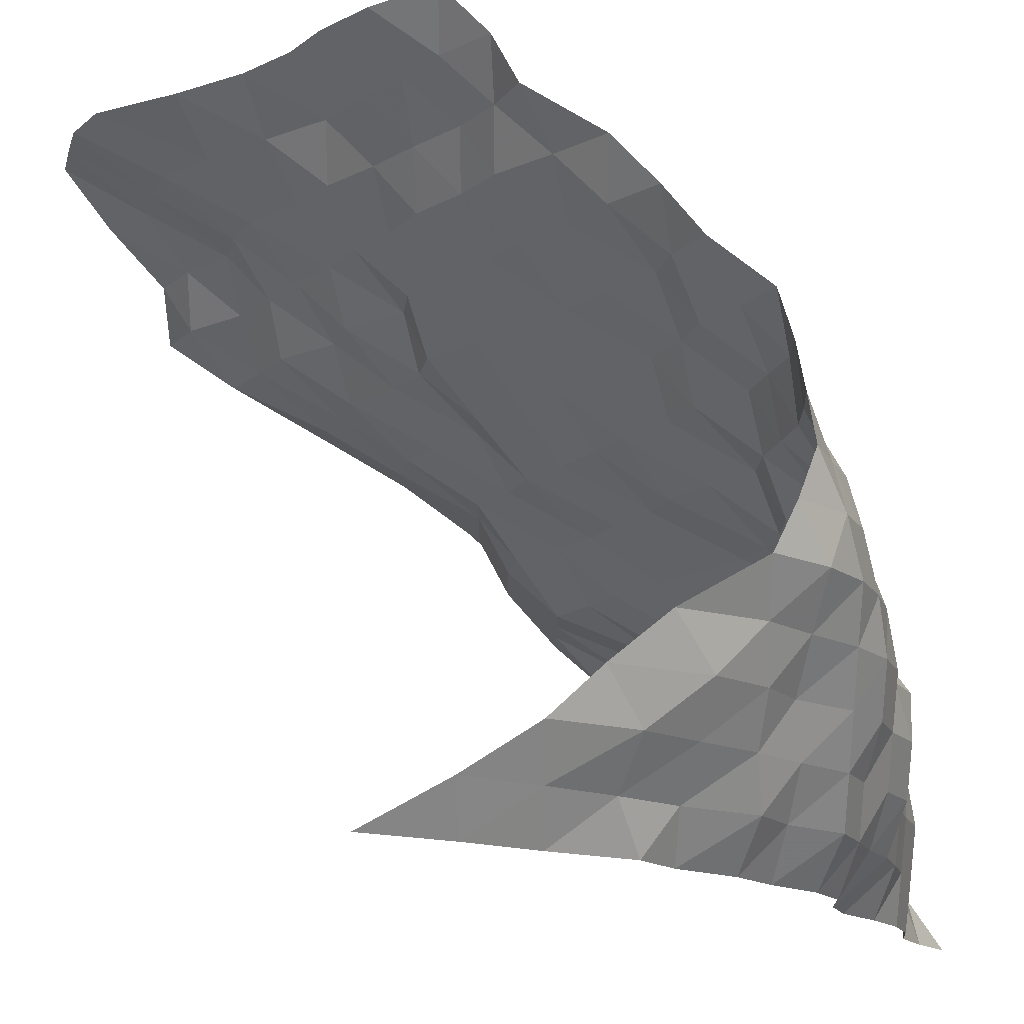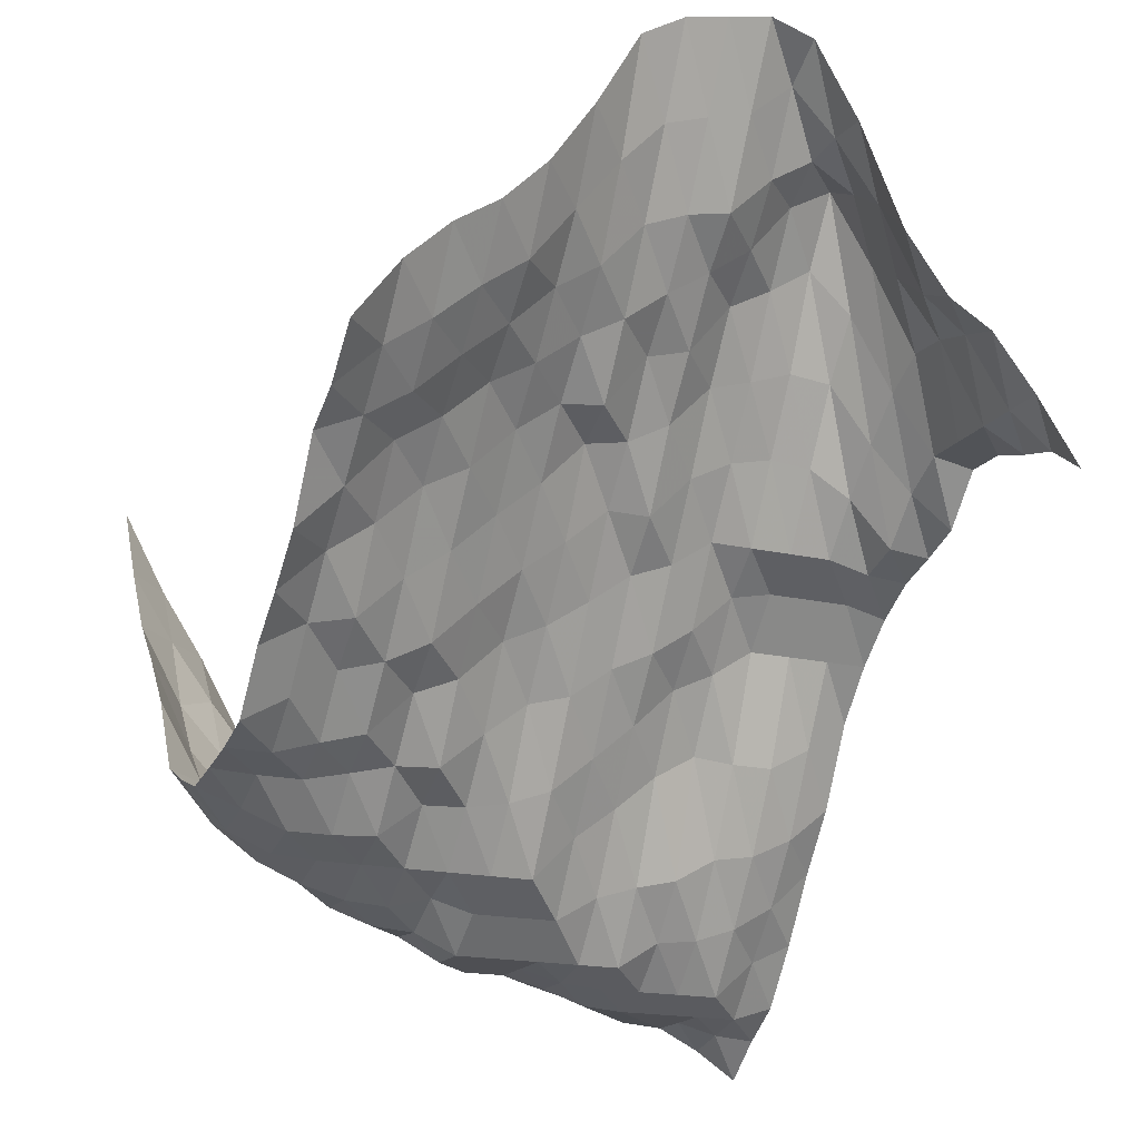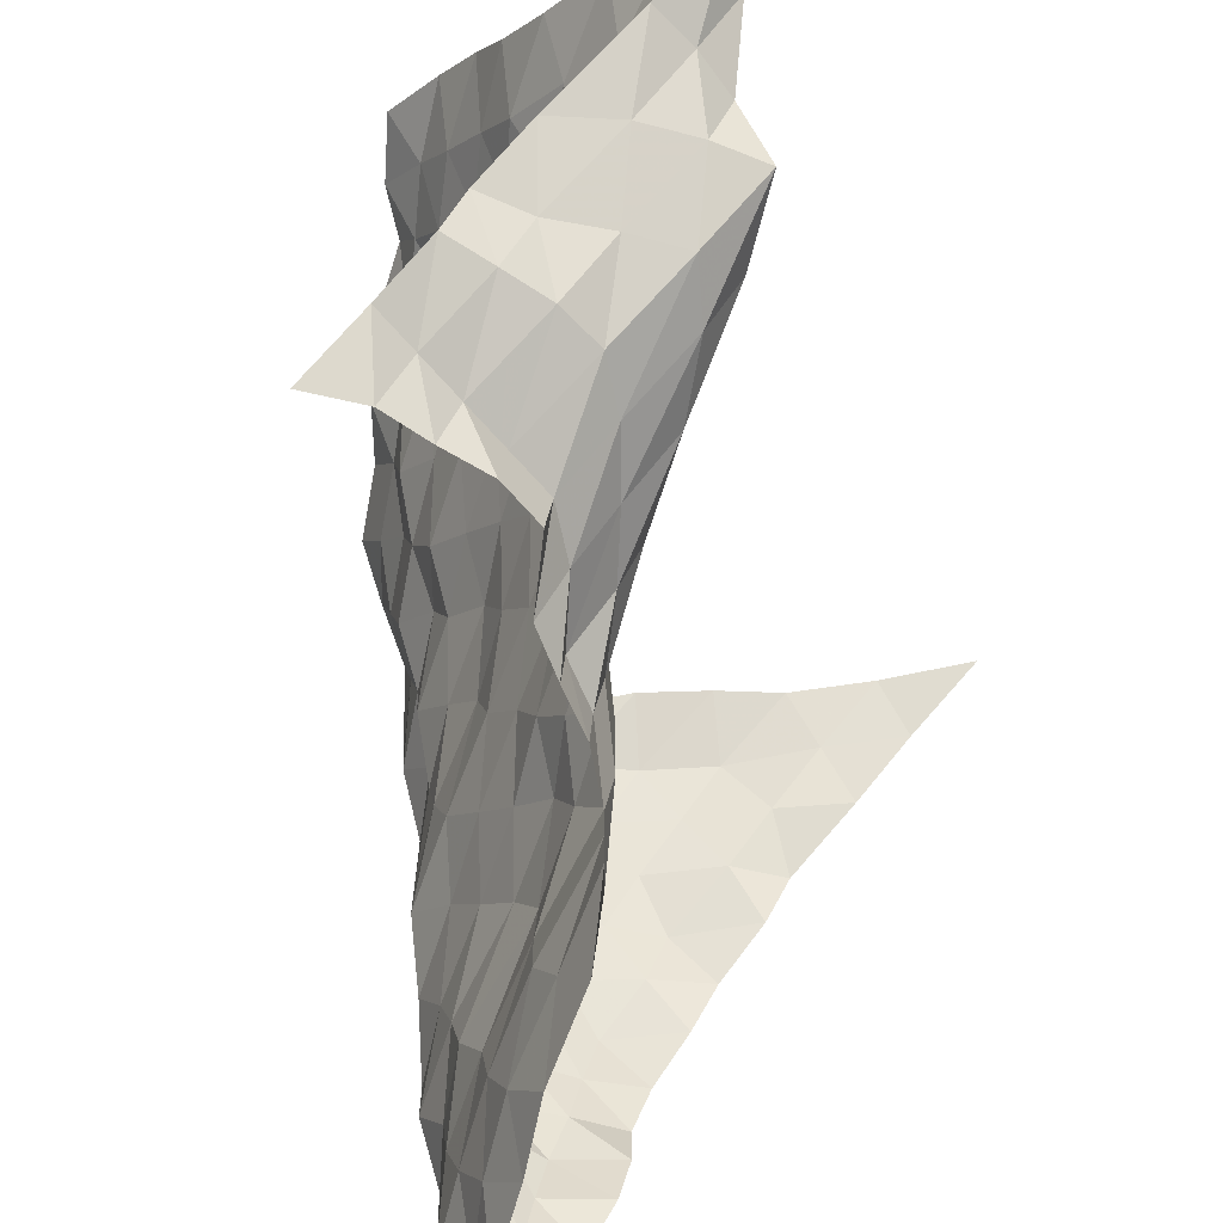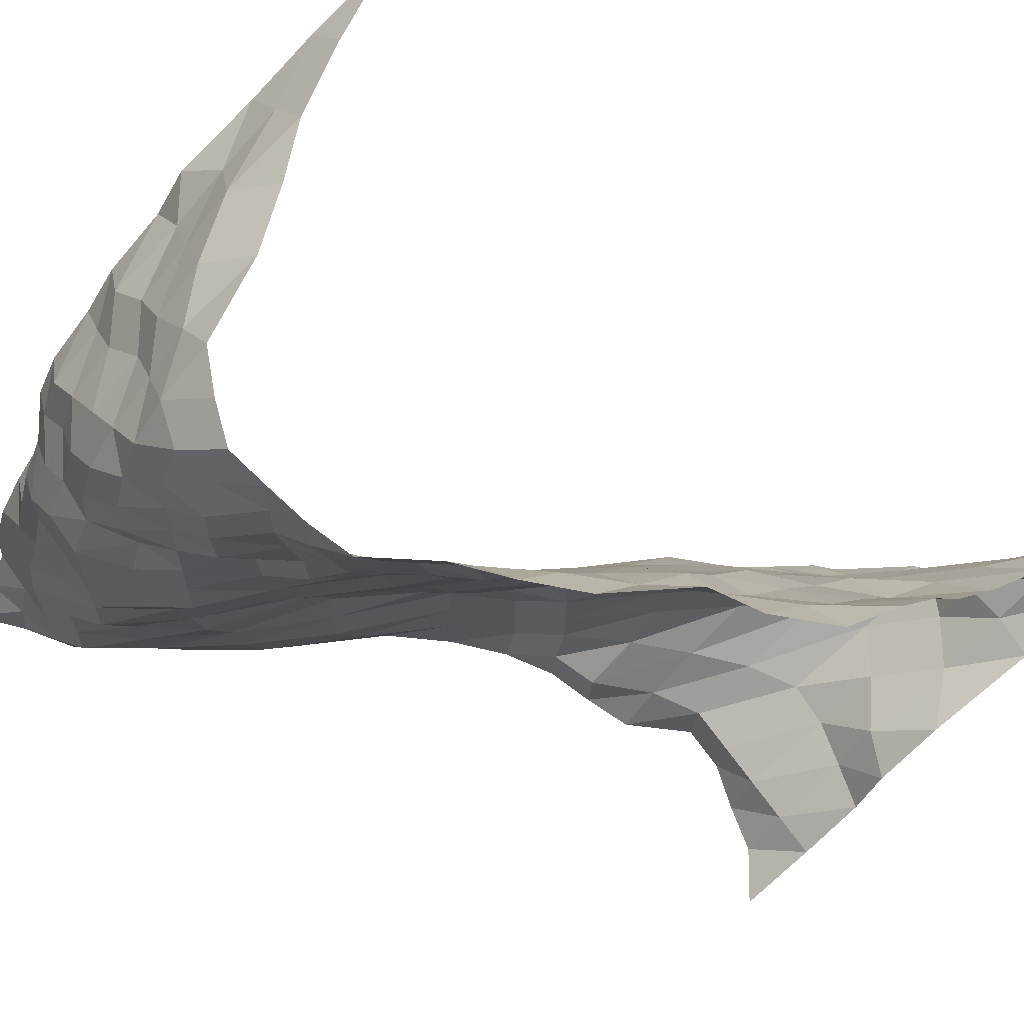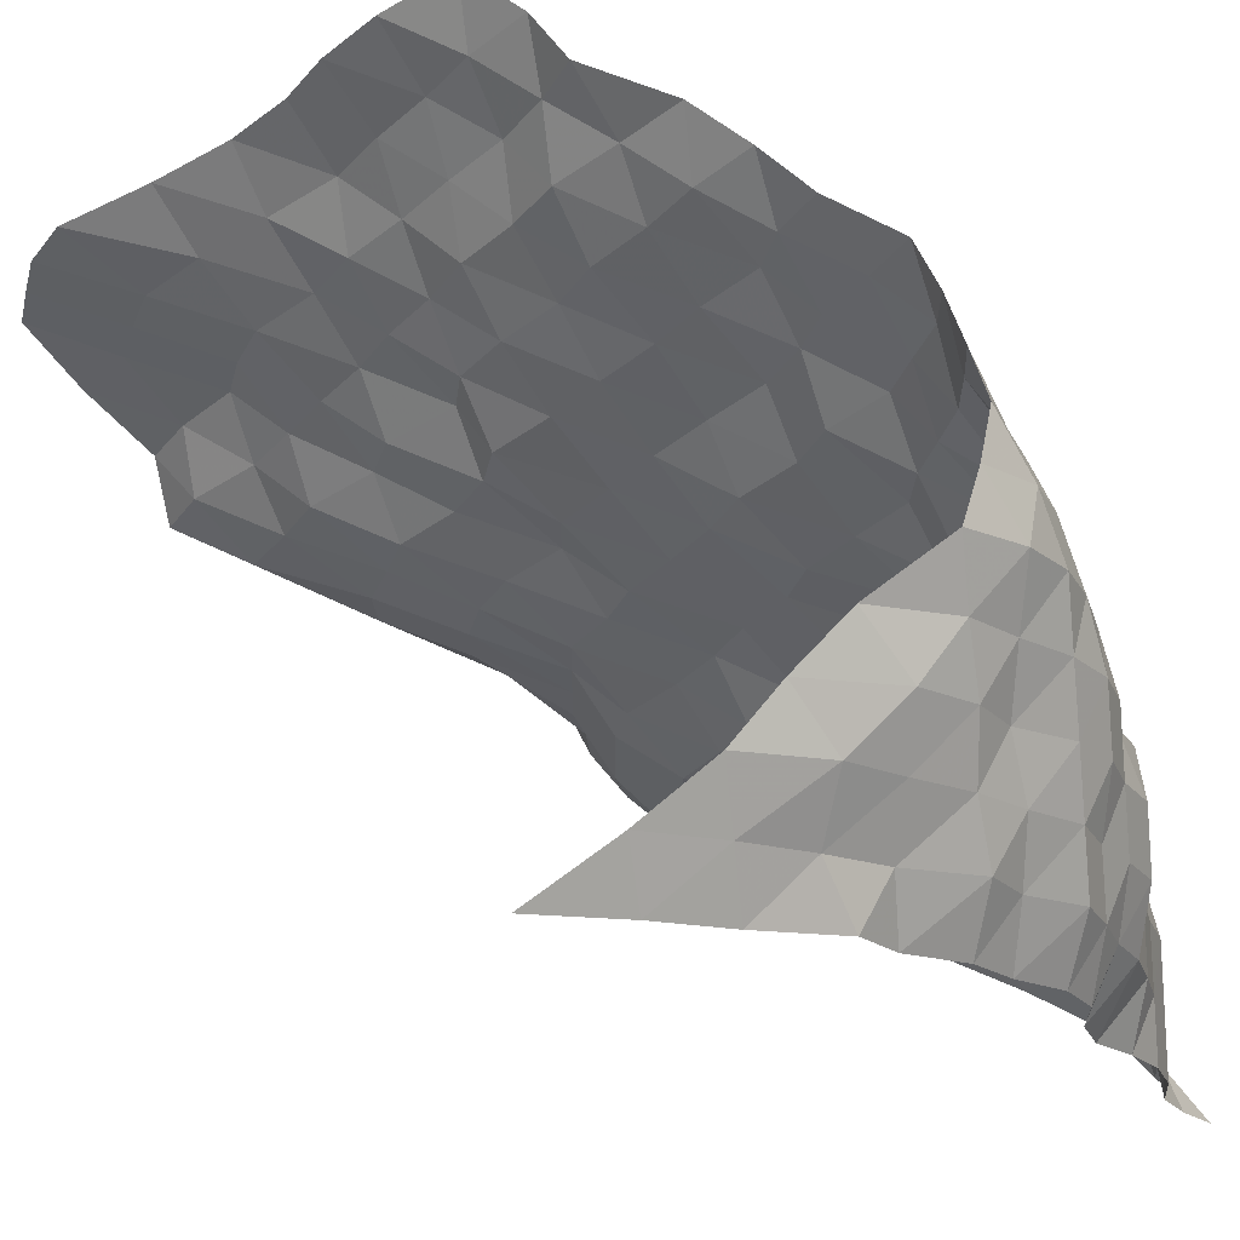
<metadata>
{"format":"obj","ext":"obj","renderer":"f3d","projection":"perspective","resolution":1024,"background":"white","views":[{"elev":74.1,"azim":-89.7,"up":"+Z"},{"elev":-18.2,"azim":65.9,"up":"+Y"},{"elev":-68.5,"azim":131.3,"up":"+Z"},{"elev":66.1,"azim":54.8,"up":"+Z"},{"elev":64.6,"azim":-98.5,"up":"+Z"}]}
</metadata>
<code>
v 984.4 227.6 1688
v 984.4 240.7 1696
v 984.4 251.7 1705
v 984.4 256.7 1714
v 984.4 268.4 1723
v 984.4 288.6 1731
v 984.4 303.4 1740
v 984.4 306 1749
v 984.4 304 1758
v 984.4 301.7 1767
v 984.4 296.4 1775
v 984.4 280.8 1784
v 984.4 267.8 1793
v 984.4 258.8 1802
v 984.4 253 1811
v 984.4 244.4 1819
v 984.4 232.4 1828
v 975.6 234 1688
v 975.6 240.7 1696
v 975.6 254.3 1705
v 975.6 260.9 1714
v 975.6 277.5 1723
v 975.6 289.2 1731
v 975.6 298.1 1740
v 975.6 290.4 1749
v 975.6 287.9 1758
v 975.6 284.8 1767
v 975.6 275.4 1775
v 975.6 264.3 1784
v 975.6 253 1793
v 975.6 246.5 1802
v 975.6 238.8 1811
v 975.6 232.4 1819
v 975.6 223.7 1828
v 966.8 236.3 1688
v 966.8 240.7 1696
v 966.8 256.7 1705
v 966.8 267.9 1714
v 966.8 283.4 1723
v 966.8 288.5 1731
v 966.8 282.8 1740
v 966.8 274.3 1749
v 966.8 272.3 1758
v 966.8 268.5 1767
v 966.8 258.8 1775
v 966.8 253 1784
v 966.8 244.4 1793
v 966.8 237.1 1802
v 966.8 228.9 1811
v 966.8 223.1 1819
v 966.8 219 1828
v 958 239.3 1688
v 958 240.7 1696
v 958 257.3 1705
v 958 273.7 1714
v 958 287.9 1723
v 958 282.8 1731
v 958 272.3 1740
v 958 266 1749
v 958 260.2 1758
v 958 253.5 1767
v 958 248.5 1775
v 958 241.9 1784
v 958 236.8 1793
v 958 228.9 1802
v 958 223.1 1811
v 958 213.3 1819
v 958 204.4 1828
v 949.2 239.3 1688
v 949.2 240.7 1696
v 949.2 252.3 1705
v 949.2 267.1 1714
v 949.2 275 1723
v 949.2 269.1 1731
v 949.2 264.3 1740
v 949.2 253.6 1749
v 949.2 251 1758
v 949.2 239.8 1767
v 949.2 238.8 1775
v 949.2 232.3 1784
v 949.2 223.7 1793
v 949.2 218.9 1802
v 949.2 210.8 1811
v 949.2 204.4 1819
v 949.2 196.1 1828
v 940.4 229.5 1688
v 940.4 235.8 1696
v 940.4 244.7 1705
v 940.4 256 1714
v 940.4 256.7 1723
v 940.4 253.6 1731
v 940.4 250.9 1740
v 940.4 241.9 1749
v 940.4 237.1 1758
v 940.4 235.4 1767
v 940.4 226.4 1775
v 940.4 218.9 1784
v 940.4 210.8 1793
v 940.4 204.4 1802
v 940.4 196 1811
v 940.4 194 1819
v 940.4 188.9 1828
v 931.6 226.4 1688
v 931.6 227.2 1696
v 931.6 236.3 1705
v 931.6 241.3 1714
v 931.6 241.9 1723
v 931.6 239.9 1731
v 931.6 235.3 1740
v 931.6 226.4 1749
v 931.6 226.4 1758
v 931.6 218.8 1767
v 931.6 212.2 1775
v 931.6 204.4 1784
v 931.6 196 1793
v 931.6 191.5 1802
v 931.6 188.9 1811
v 931.6 182.8 1819
v 931.6 177.7 1828
v 922.9 223.7 1688
v 922.9 224.3 1696
v 922.9 226.4 1705
v 922.9 226.4 1714
v 922.9 226.4 1723
v 922.9 226.4 1731
v 922.9 220.6 1740
v 922.9 217.2 1749
v 922.9 210.8 1758
v 922.9 205 1767
v 922.9 200.9 1775
v 922.9 192.6 1784
v 922.9 188.9 1793
v 922.9 180.3 1802
v 922.9 177.8 1811
v 922.9 175.1 1819
v 922.9 175.1 1828
v 914.1 218.5 1688
v 914.1 220.6 1696
v 914.1 220.6 1705
v 914.1 220.6 1714
v 914.1 218.7 1723
v 914.1 210.9 1731
v 914.1 205 1740
v 914.1 200.8 1749
v 914.1 194.4 1758
v 914.1 191.9 1767
v 914.1 185.1 1775
v 914.1 177.8 1784
v 914.1 177.2 1793
v 914.1 175.1 1802
v 914.1 173 1811
v 914.1 173 1819
v 914.1 173.4 1828
v 905.3 210.9 1688
v 905.3 210.9 1696
v 905.3 210.9 1705
v 905.3 210.9 1714
v 905.3 205 1723
v 905.3 200.9 1731
v 905.3 192.6 1740
v 905.3 185.1 1749
v 905.3 177.8 1758
v 905.3 174.6 1767
v 905.3 173 1775
v 905.3 172.6 1784
v 905.3 165.9 1793
v 905.3 165.3 1802
v 905.3 165.3 1811
v 905.3 168.7 1819
v 905.3 171.9 1828
v 896.5 200.8 1688
v 896.5 194.4 1696
v 896.5 189.5 1705
v 896.5 189.5 1714
v 896.5 190.2 1723
v 896.5 185.1 1731
v 896.5 177.8 1740
v 896.5 171.2 1749
v 896.5 162.3 1758
v 896.5 162.3 1767
v 896.5 162.3 1775
v 896.5 162.3 1784
v 896.5 162.3 1793
v 896.5 162.3 1802
v 896.5 162.9 1811
v 896.5 166.5 1819
v 896.5 175.1 1828
v 887.7 184.3 1688
v 887.7 177.2 1696
v 887.7 173 1705
v 887.7 171.6 1714
v 887.7 166.5 1723
v 887.7 164.5 1731
v 887.7 161.7 1740
v 887.7 156.5 1749
v 887.7 156.5 1758
v 887.7 156.5 1767
v 887.7 158.9 1775
v 887.7 156.5 1784
v 887.7 157.1 1793
v 887.7 159.5 1802
v 887.7 163.1 1811
v 887.7 169.3 1819
v 887.7 179.2 1828
v 878.9 172.6 1688
v 878.9 164.6 1696
v 878.9 159.5 1705
v 878.9 156.5 1714
v 878.9 155.4 1723
v 878.9 149.8 1731
v 878.9 149.8 1740
v 878.9 149.8 1749
v 878.9 149.8 1758
v 878.9 149.8 1767
v 878.9 153.7 1775
v 878.9 154.3 1784
v 878.9 157.2 1793
v 878.9 163.1 1802
v 878.9 171.6 1811
v 878.9 179.2 1819
v 878.9 194.5 1828
v 870.1 158.7 1688
v 870.1 154.6 1696
v 870.1 146.8 1705
v 870.1 146.8 1714
v 870.1 146.8 1723
v 870.1 146.8 1731
v 870.1 147.5 1740
v 870.1 149.8 1749
v 870.1 149.8 1758
v 870.1 149.8 1767
v 870.1 154.3 1775
v 870.1 157.2 1784
v 870.1 163 1793
v 870.1 173.5 1802
v 870.1 178.6 1811
v 870.1 187.7 1819
v 870.1 205.2 1828
v 861.3 146.8 1688
v 861.3 143.9 1696
v 861.3 143.9 1705
v 861.3 143.9 1714
v 861.3 143.9 1723
v 861.3 144.6 1731
v 861.3 147.6 1740
v 861.3 149.8 1749
v 861.3 149.8 1758
v 861.3 154.3 1767
v 861.3 159.5 1775
v 861.3 163 1784
v 861.3 171.9 1793
v 861.3 179.8 1802
v 861.3 189.7 1811
v 861.3 199 1819
v 861.3 214.5 1828
v 852.5 141 1688
v 852.5 141.7 1696
v 852.5 143.9 1705
v 852.5 143.9 1714
v 852.5 144.6 1723
v 852.5 147.5 1731
v 852.5 149.8 1740
v 852.5 152.4 1749
v 852.5 156.6 1758
v 852.5 159.5 1767
v 852.5 163 1775
v 852.5 173.5 1784
v 852.5 178.6 1793
v 852.5 192.6 1802
v 852.5 202.9 1811
v 852.5 214.5 1819
v 852.5 228.1 1828
v 843.8 133.7 1688
v 843.8 139.5 1696
v 843.8 143.9 1705
v 843.8 144.6 1714
v 843.8 147.5 1723
v 843.8 152.8 1731
v 843.8 159.5 1740
v 843.8 162.4 1749
v 843.8 162.4 1758
v 843.8 167 1767
v 843.8 175.7 1775
v 843.8 182.1 1784
v 843.8 193 1793
v 843.8 199 1802
v 843.8 214.5 1811
v 843.8 227.7 1819
v 843.8 243.8 1828
f 1 18 2
f 18 19 2
f 2 19 3
f 19 20 3
f 3 20 4
f 20 21 4
f 4 21 5
f 21 22 5
f 5 22 6
f 22 23 6
f 6 23 7
f 23 24 7
f 7 24 8
f 24 25 8
f 8 25 9
f 25 26 9
f 9 26 10
f 26 27 10
f 10 27 11
f 27 28 11
f 11 28 12
f 28 29 12
f 12 29 13
f 29 30 13
f 13 30 14
f 30 31 14
f 14 31 15
f 31 32 15
f 15 32 16
f 32 33 16
f 16 33 17
f 33 34 17
f 18 35 19
f 35 36 19
f 19 36 20
f 36 37 20
f 20 37 21
f 37 38 21
f 21 38 22
f 38 39 22
f 22 39 23
f 39 40 23
f 23 40 24
f 40 41 24
f 24 41 25
f 41 42 25
f 25 42 26
f 42 43 26
f 26 43 27
f 43 44 27
f 27 44 28
f 44 45 28
f 28 45 29
f 45 46 29
f 29 46 30
f 46 47 30
f 30 47 31
f 47 48 31
f 31 48 32
f 48 49 32
f 32 49 33
f 49 50 33
f 33 50 34
f 50 51 34
f 35 52 36
f 52 53 36
f 36 53 37
f 53 54 37
f 37 54 38
f 54 55 38
f 38 55 39
f 55 56 39
f 39 56 40
f 56 57 40
f 40 57 41
f 57 58 41
f 41 58 42
f 58 59 42
f 42 59 43
f 59 60 43
f 43 60 44
f 60 61 44
f 44 61 45
f 61 62 45
f 45 62 46
f 62 63 46
f 46 63 47
f 63 64 47
f 47 64 48
f 64 65 48
f 48 65 49
f 65 66 49
f 49 66 50
f 66 67 50
f 50 67 51
f 67 68 51
f 52 69 53
f 69 70 53
f 53 70 54
f 70 71 54
f 54 71 55
f 71 72 55
f 55 72 56
f 72 73 56
f 56 73 57
f 73 74 57
f 57 74 58
f 74 75 58
f 58 75 59
f 75 76 59
f 59 76 60
f 76 77 60
f 60 77 61
f 77 78 61
f 61 78 62
f 78 79 62
f 62 79 63
f 79 80 63
f 63 80 64
f 80 81 64
f 64 81 65
f 81 82 65
f 65 82 66
f 82 83 66
f 66 83 67
f 83 84 67
f 67 84 68
f 84 85 68
f 69 86 70
f 86 87 70
f 70 87 71
f 87 88 71
f 71 88 72
f 88 89 72
f 72 89 73
f 89 90 73
f 73 90 74
f 90 91 74
f 74 91 75
f 91 92 75
f 75 92 76
f 92 93 76
f 76 93 77
f 93 94 77
f 77 94 78
f 94 95 78
f 78 95 79
f 95 96 79
f 79 96 80
f 96 97 80
f 80 97 81
f 97 98 81
f 81 98 82
f 98 99 82
f 82 99 83
f 99 100 83
f 83 100 84
f 100 101 84
f 84 101 85
f 101 102 85
f 86 103 87
f 103 104 87
f 87 104 88
f 104 105 88
f 88 105 89
f 105 106 89
f 89 106 90
f 106 107 90
f 90 107 91
f 107 108 91
f 91 108 92
f 108 109 92
f 92 109 93
f 109 110 93
f 93 110 94
f 110 111 94
f 94 111 95
f 111 112 95
f 95 112 96
f 112 113 96
f 96 113 97
f 113 114 97
f 97 114 98
f 114 115 98
f 98 115 99
f 115 116 99
f 99 116 100
f 116 117 100
f 100 117 101
f 117 118 101
f 101 118 102
f 118 119 102
f 103 120 104
f 120 121 104
f 104 121 105
f 121 122 105
f 105 122 106
f 122 123 106
f 106 123 107
f 123 124 107
f 107 124 108
f 124 125 108
f 108 125 109
f 125 126 109
f 109 126 110
f 126 127 110
f 110 127 111
f 127 128 111
f 111 128 112
f 128 129 112
f 112 129 113
f 129 130 113
f 113 130 114
f 130 131 114
f 114 131 115
f 131 132 115
f 115 132 116
f 132 133 116
f 116 133 117
f 133 134 117
f 117 134 118
f 134 135 118
f 118 135 119
f 135 136 119
f 120 137 121
f 137 138 121
f 121 138 122
f 138 139 122
f 122 139 123
f 139 140 123
f 123 140 124
f 140 141 124
f 124 141 125
f 141 142 125
f 125 142 126
f 142 143 126
f 126 143 127
f 143 144 127
f 127 144 128
f 144 145 128
f 128 145 129
f 145 146 129
f 129 146 130
f 146 147 130
f 130 147 131
f 147 148 131
f 131 148 132
f 148 149 132
f 132 149 133
f 149 150 133
f 133 150 134
f 150 151 134
f 134 151 135
f 151 152 135
f 135 152 136
f 152 153 136
f 137 154 138
f 154 155 138
f 138 155 139
f 155 156 139
f 139 156 140
f 156 157 140
f 140 157 141
f 157 158 141
f 141 158 142
f 158 159 142
f 142 159 143
f 159 160 143
f 143 160 144
f 160 161 144
f 144 161 145
f 161 162 145
f 145 162 146
f 162 163 146
f 146 163 147
f 163 164 147
f 147 164 148
f 164 165 148
f 148 165 149
f 165 166 149
f 149 166 150
f 166 167 150
f 150 167 151
f 167 168 151
f 151 168 152
f 168 169 152
f 152 169 153
f 169 170 153
f 154 171 155
f 171 172 155
f 155 172 156
f 172 173 156
f 156 173 157
f 173 174 157
f 157 174 158
f 174 175 158
f 158 175 159
f 175 176 159
f 159 176 160
f 176 177 160
f 160 177 161
f 177 178 161
f 161 178 162
f 178 179 162
f 162 179 163
f 179 180 163
f 163 180 164
f 180 181 164
f 164 181 165
f 181 182 165
f 165 182 166
f 182 183 166
f 166 183 167
f 183 184 167
f 167 184 168
f 184 185 168
f 168 185 169
f 185 186 169
f 169 186 170
f 186 187 170
f 171 188 172
f 188 189 172
f 172 189 173
f 189 190 173
f 173 190 174
f 190 191 174
f 174 191 175
f 191 192 175
f 175 192 176
f 192 193 176
f 176 193 177
f 193 194 177
f 177 194 178
f 194 195 178
f 178 195 179
f 195 196 179
f 179 196 180
f 196 197 180
f 180 197 181
f 197 198 181
f 181 198 182
f 198 199 182
f 182 199 183
f 199 200 183
f 183 200 184
f 200 201 184
f 184 201 185
f 201 202 185
f 185 202 186
f 202 203 186
f 186 203 187
f 203 204 187
f 188 205 189
f 205 206 189
f 189 206 190
f 206 207 190
f 190 207 191
f 207 208 191
f 191 208 192
f 208 209 192
f 192 209 193
f 209 210 193
f 193 210 194
f 210 211 194
f 194 211 195
f 211 212 195
f 195 212 196
f 212 213 196
f 196 213 197
f 213 214 197
f 197 214 198
f 214 215 198
f 198 215 199
f 215 216 199
f 199 216 200
f 216 217 200
f 200 217 201
f 217 218 201
f 201 218 202
f 218 219 202
f 202 219 203
f 219 220 203
f 203 220 204
f 220 221 204
f 205 222 206
f 222 223 206
f 206 223 207
f 223 224 207
f 207 224 208
f 224 225 208
f 208 225 209
f 225 226 209
f 209 226 210
f 226 227 210
f 210 227 211
f 227 228 211
f 211 228 212
f 228 229 212
f 212 229 213
f 229 230 213
f 213 230 214
f 230 231 214
f 214 231 215
f 231 232 215
f 215 232 216
f 232 233 216
f 216 233 217
f 233 234 217
f 217 234 218
f 234 235 218
f 218 235 219
f 235 236 219
f 219 236 220
f 236 237 220
f 220 237 221
f 237 238 221
f 222 239 223
f 239 240 223
f 223 240 224
f 240 241 224
f 224 241 225
f 241 242 225
f 225 242 226
f 242 243 226
f 226 243 227
f 243 244 227
f 227 244 228
f 244 245 228
f 228 245 229
f 245 246 229
f 229 246 230
f 246 247 230
f 230 247 231
f 247 248 231
f 231 248 232
f 248 249 232
f 232 249 233
f 249 250 233
f 233 250 234
f 250 251 234
f 234 251 235
f 251 252 235
f 235 252 236
f 252 253 236
f 236 253 237
f 253 254 237
f 237 254 238
f 254 255 238
f 239 256 240
f 256 257 240
f 240 257 241
f 257 258 241
f 241 258 242
f 258 259 242
f 242 259 243
f 259 260 243
f 243 260 244
f 260 261 244
f 244 261 245
f 261 262 245
f 245 262 246
f 262 263 246
f 246 263 247
f 263 264 247
f 247 264 248
f 264 265 248
f 248 265 249
f 265 266 249
f 249 266 250
f 266 267 250
f 250 267 251
f 267 268 251
f 251 268 252
f 268 269 252
f 252 269 253
f 269 270 253
f 253 270 254
f 270 271 254
f 254 271 255
f 271 272 255
f 256 273 257
f 273 274 257
f 257 274 258
f 274 275 258
f 258 275 259
f 275 276 259
f 259 276 260
f 276 277 260
f 260 277 261
f 277 278 261
f 261 278 262
f 278 279 262
f 262 279 263
f 279 280 263
f 263 280 264
f 280 281 264
f 264 281 265
f 281 282 265
f 265 282 266
f 282 283 266
f 266 283 267
f 283 284 267
f 267 284 268
f 284 285 268
f 268 285 269
f 285 286 269
f 269 286 270
f 286 287 270
f 270 287 271
f 287 288 271
f 271 288 272
f 288 289 272

</code>
